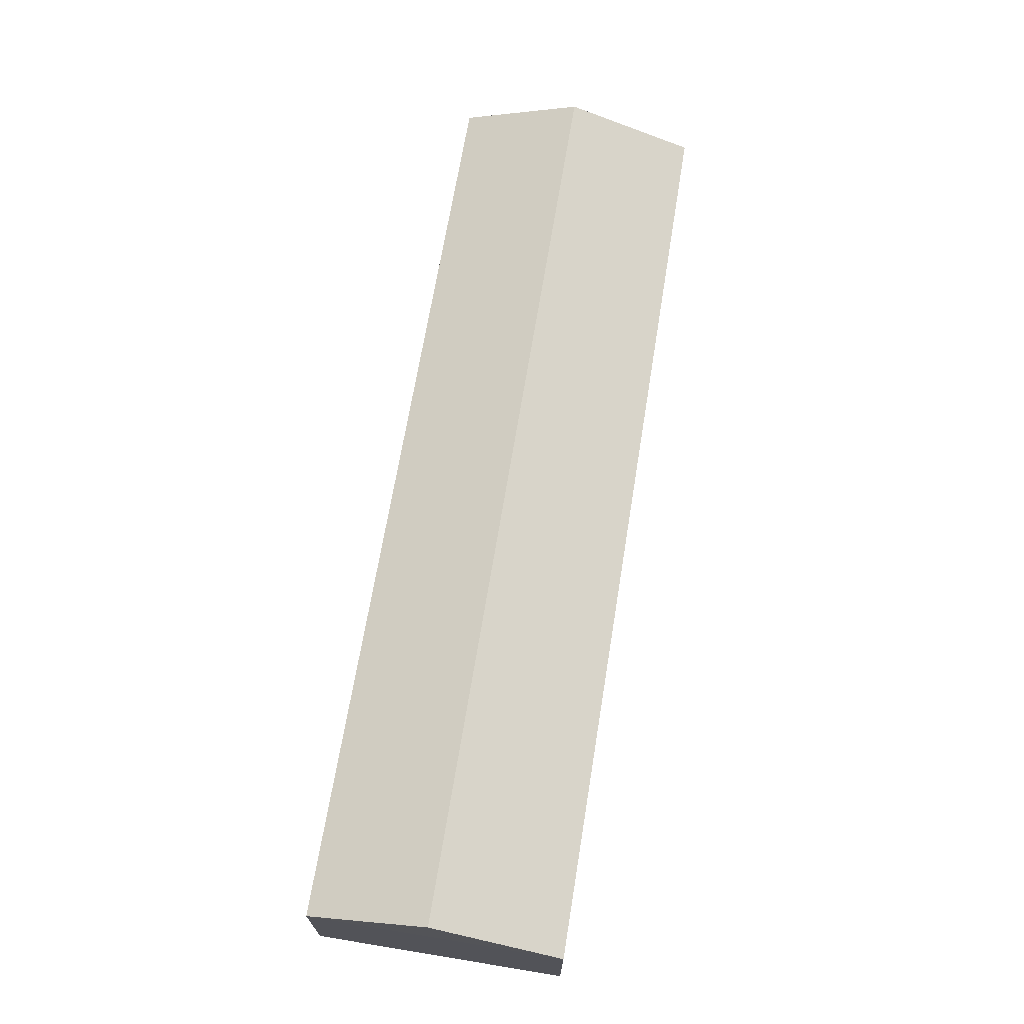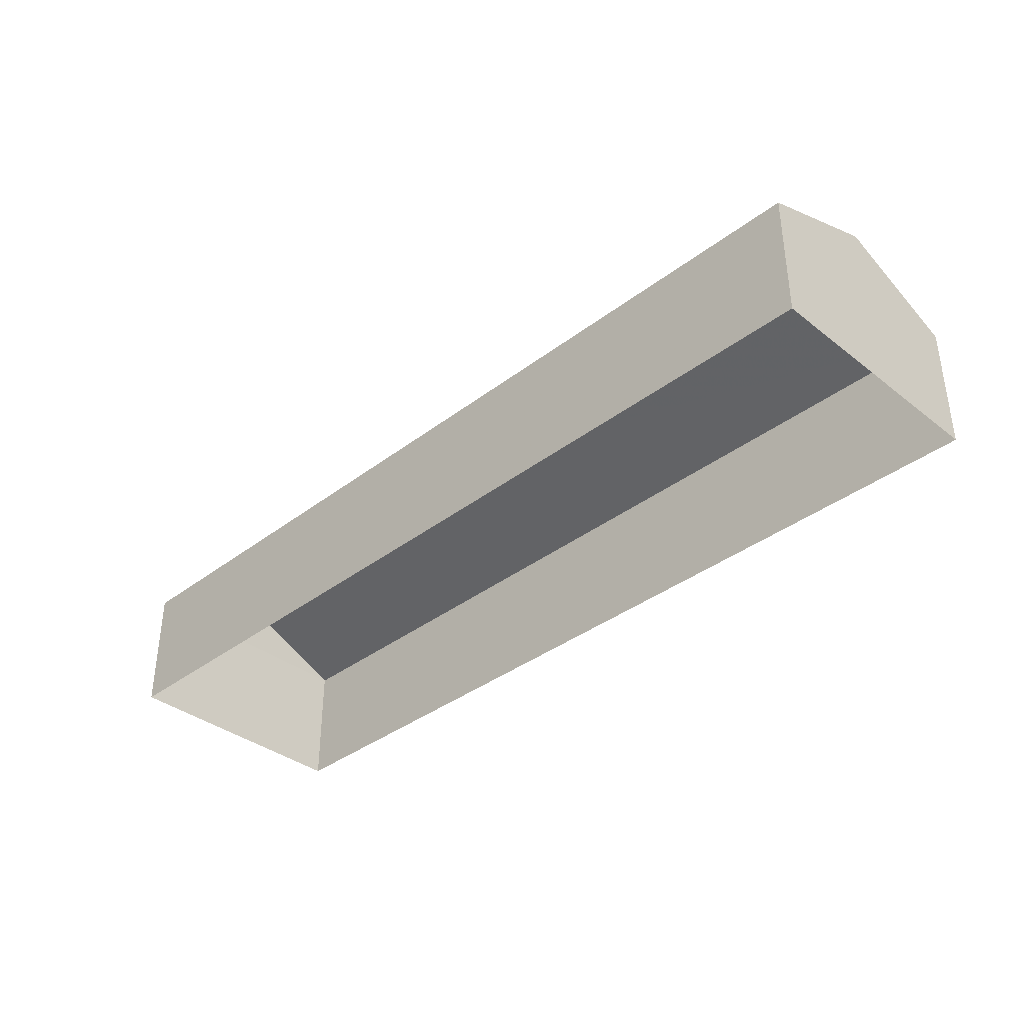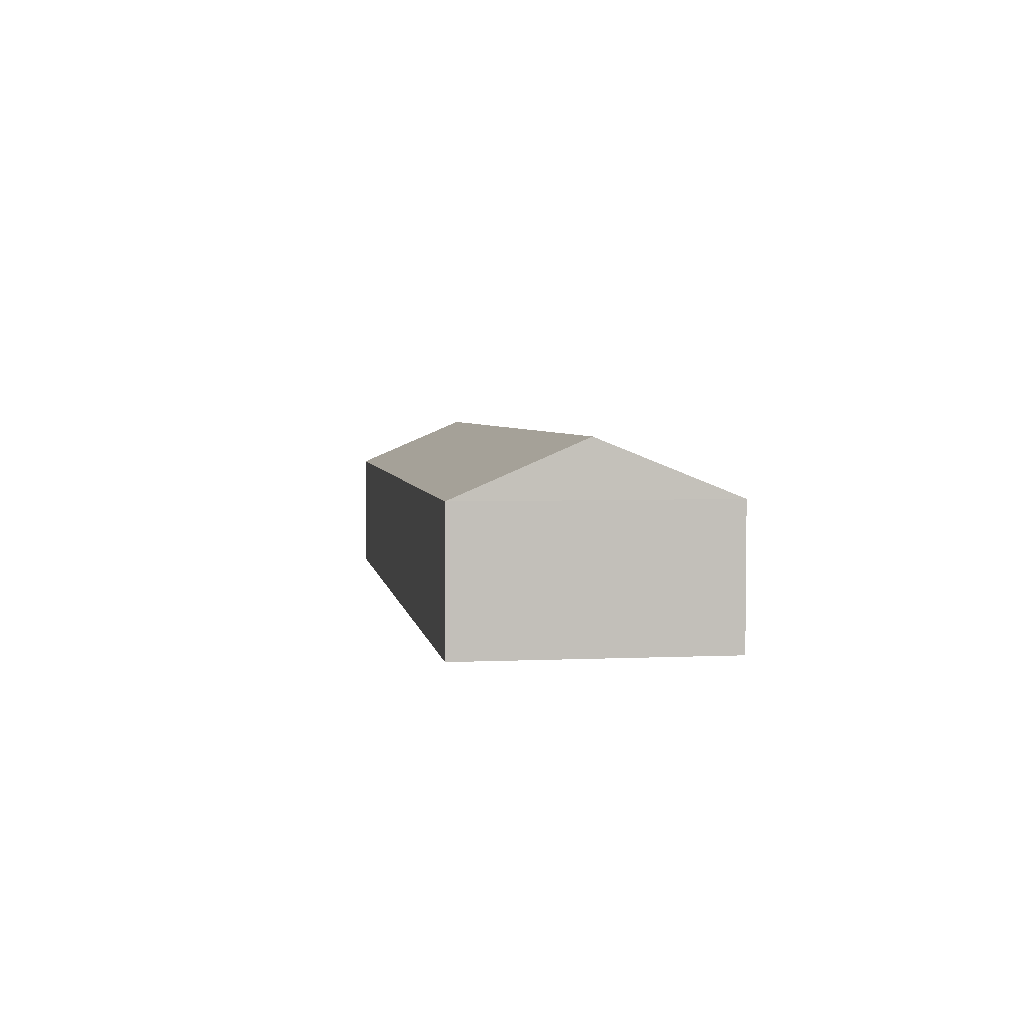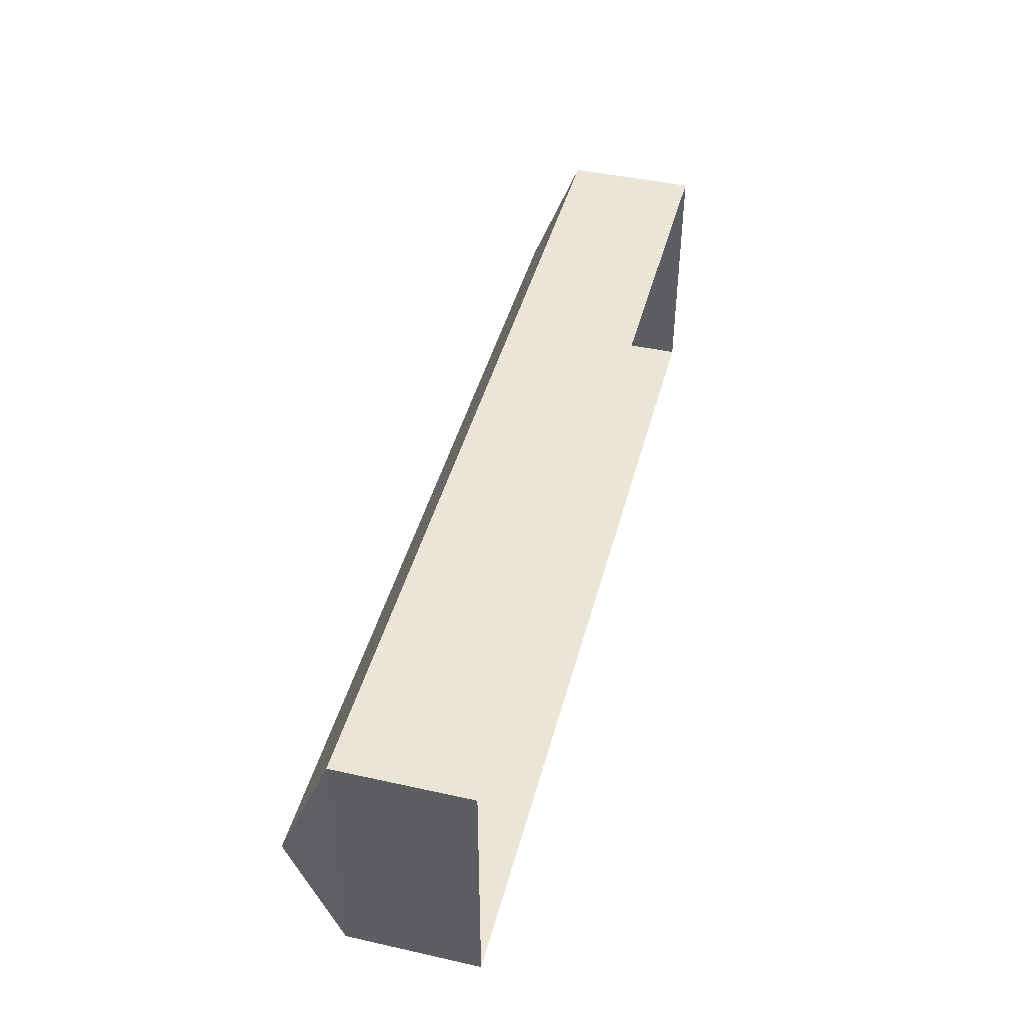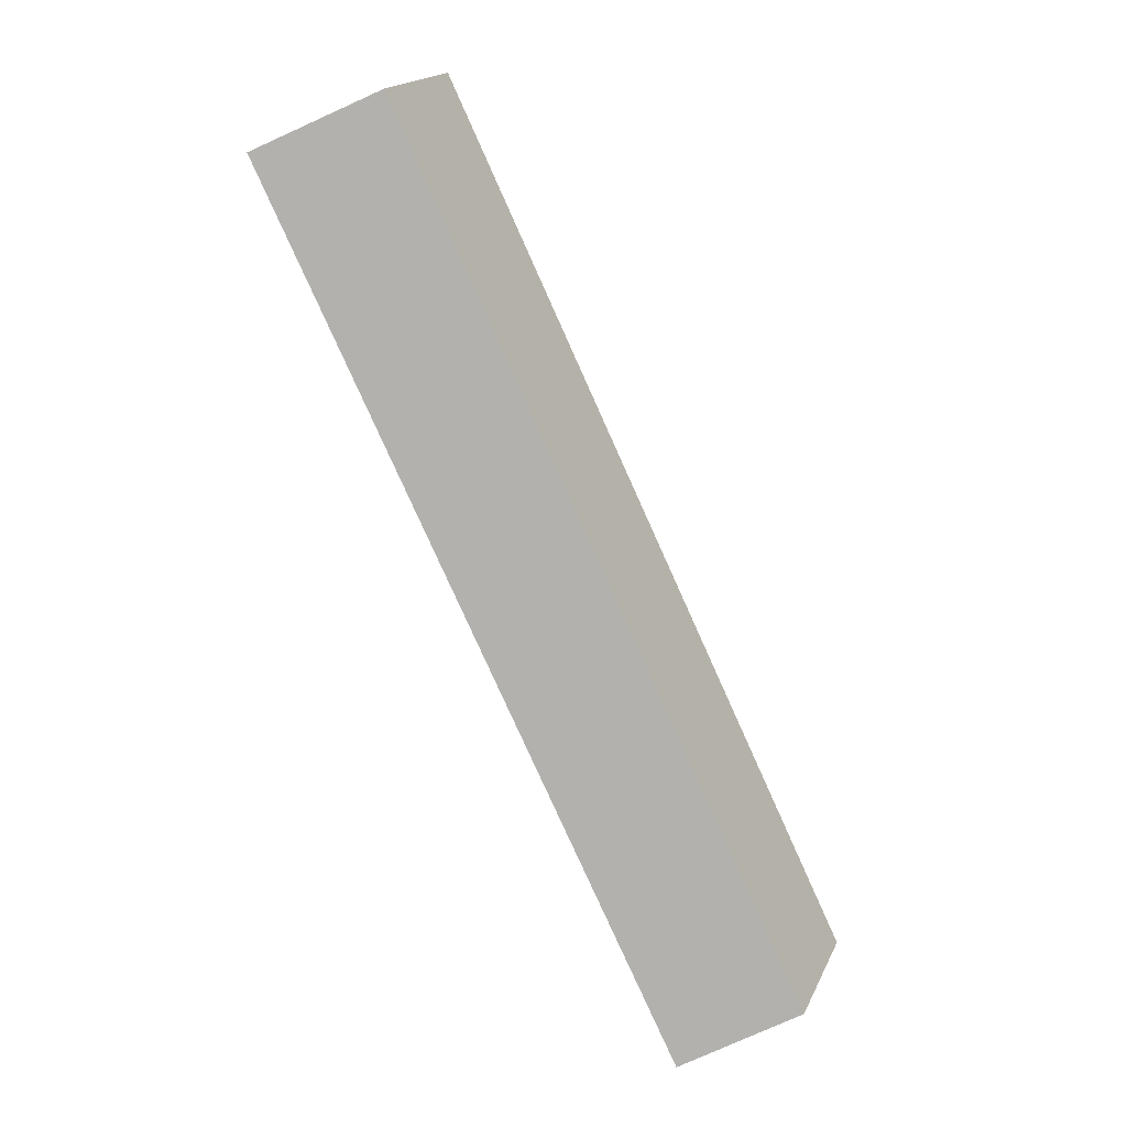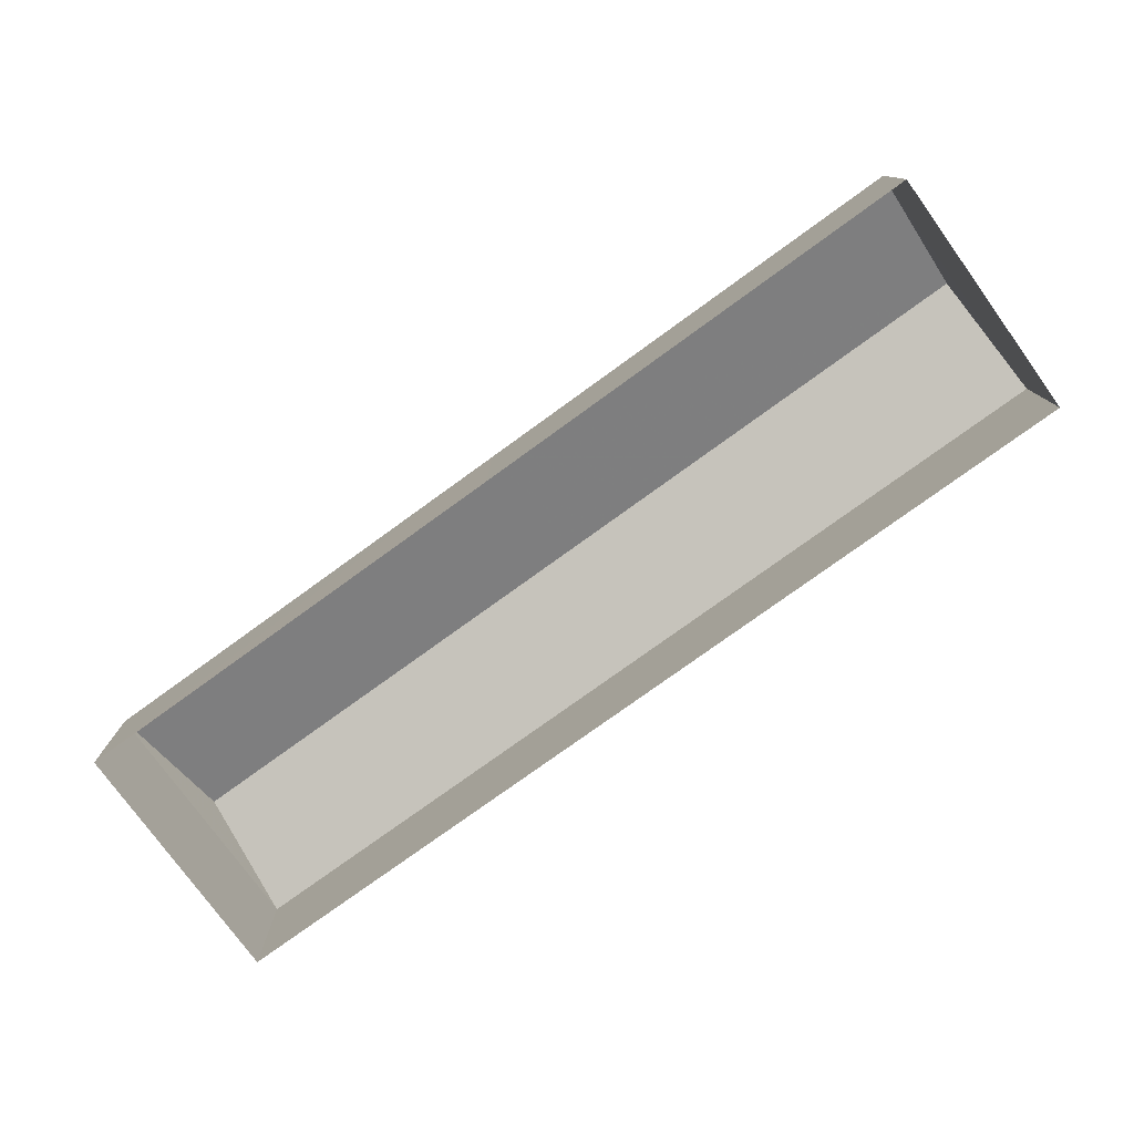
<metadata>
{"format":"obj","ext":"obj","renderer":"f3d","projection":"perspective","resolution":1024,"background":"white","views":[{"elev":68.2,"azim":99.3,"up":"+Z"},{"elev":-36.7,"azim":-135.3,"up":"+Z"},{"elev":3.7,"azim":81.3,"up":"+Z"},{"elev":44.0,"azim":104.6,"up":"+Y"},{"elev":-79.2,"azim":-65.8,"up":"+Y"},{"elev":-77.2,"azim":-144.1,"up":"+Z"}]}
</metadata>
<code>
g
v  -17.64 4.793 0
v  -17.64 -4.793 0
v  3e-06 -4.793 0
v  -17.64 4.793 4.975
v  -17.64 -4.793 4.975
v  -4e-06 4.793 4.975
v  3e-06 -4.793 4.975
v  0 -0.164 6.956
v  -17.59 -0.1575 6.956
v  17.59 -0.1575 6.956
v  17.64 4.793 4.975
v  17.64 4.793 0
v  17.64 -4.793 0
v  17.64 -4.793 4.975
v  -4e-06 4.781 0
g Garage_24
f -7 -8 -10 -12
f -15 -14 -11 -12
f -9 -11 -14 -13
f -11 -9 -8 -7
f -6 -5 -10 -8
f -4 -5 -2 -3
f -9 -13 -3 -2
f -2 -6 -8 -9
f -15 -12 -10 -1
f -4 -1 -10 -5
f -12 -11 -7
f -5 -6 -2
g

</code>
